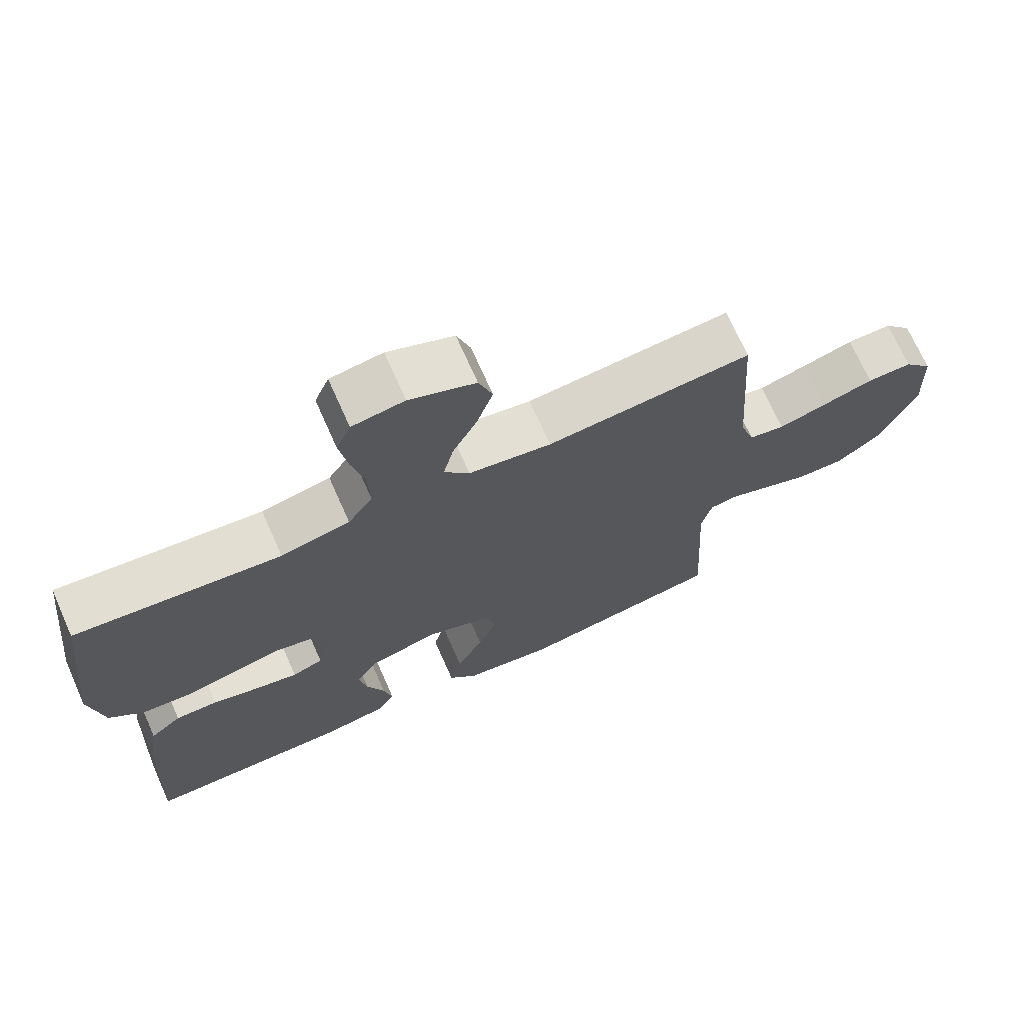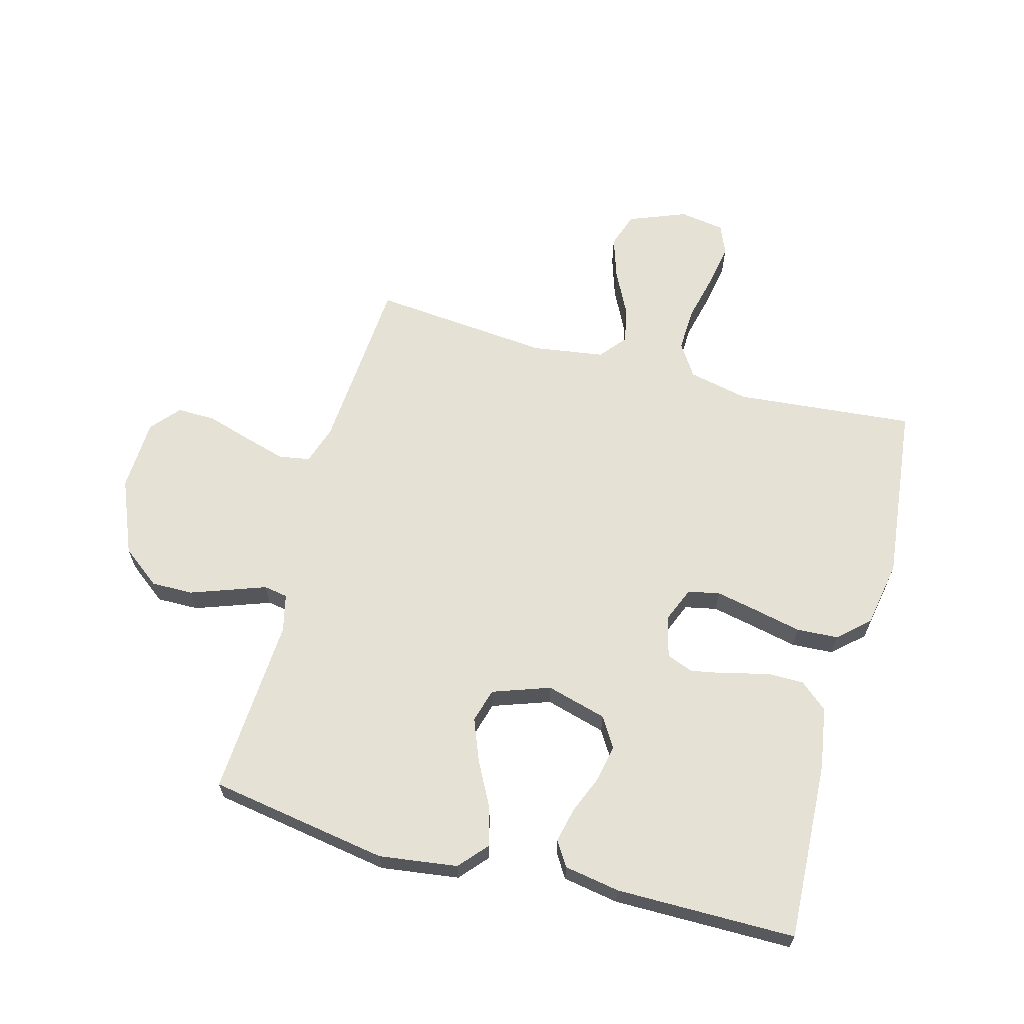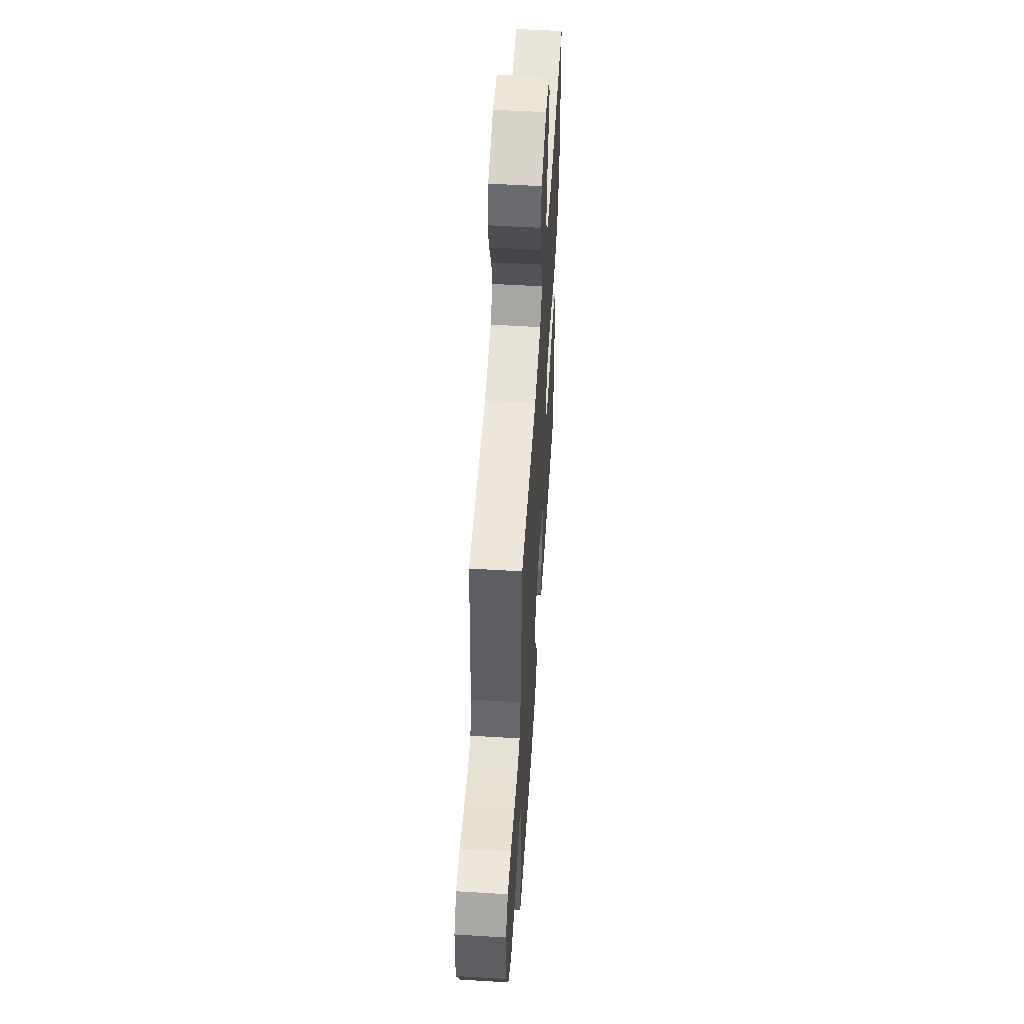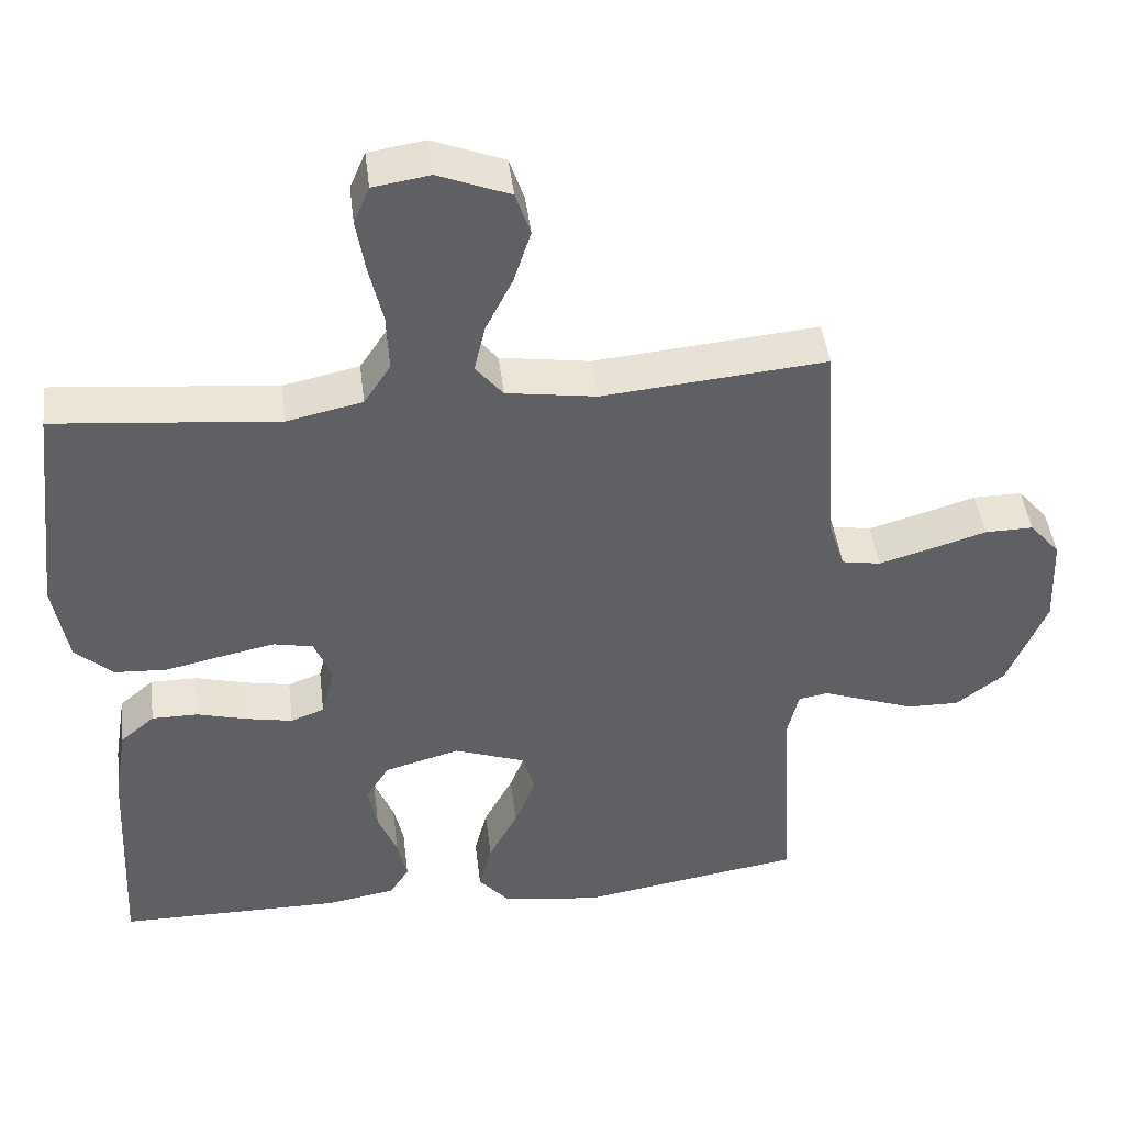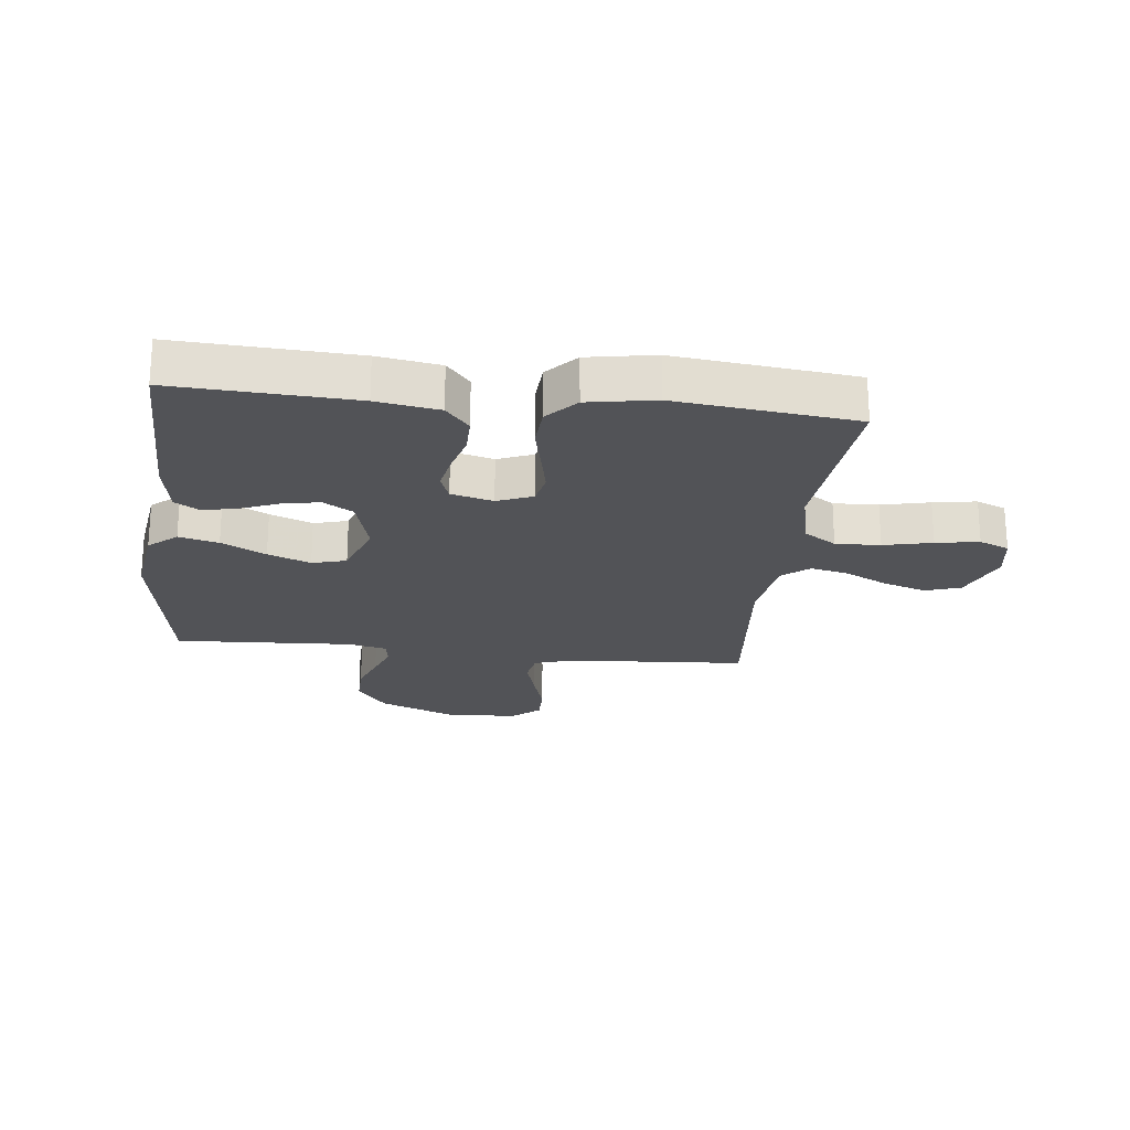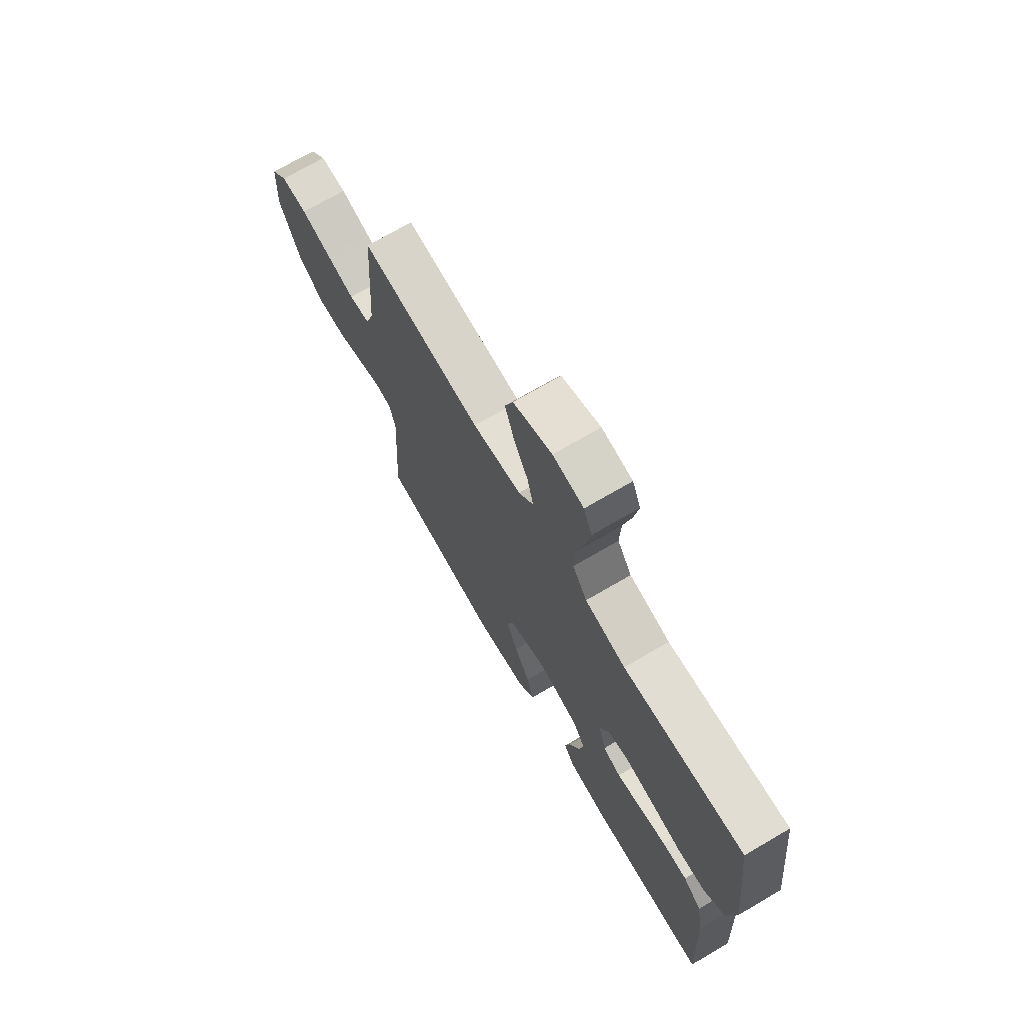
<metadata>
{"format":"obj","ext":"obj","renderer":"f3d","projection":"perspective","resolution":1024,"background":"white","views":[{"elev":70.8,"azim":-23.9,"up":"+Z"},{"elev":64.1,"azim":-164.8,"up":"+Y"},{"elev":55.0,"azim":93.6,"up":"+Z"},{"elev":44.5,"azim":-6.9,"up":"+Z"},{"elev":-22.4,"azim":-96.6,"up":"+Y"},{"elev":71.8,"azim":-120.3,"up":"+Z"}]}
</metadata>
<code>
v -0.5 0.07 -0.5
v -0.485 0.07 -0.2
v -0.468 0.07 -0.096
v -0.422 0.07 -0.057
v -0.36 0.07 -0.057
v -0.292 0.07 -0.075
v -0.23 0.07 -0.087
v -0.185 0.07 -0.07
v -0.167 0.07 0
v -0.191 0.07 0.059
v -0.244 0.07 0.07
v -0.316 0.07 0.055
v -0.393 0.07 0.038
v -0.463 0.07 0.042
v -0.514 0.07 0.088
v -0.534 0.07 0.2
v -0.5 0.07 0.5
v -0.2 0.07 0.472
v -0.099 0.07 0.494
v -0.063 0.07 0.549
v -0.066 0.07 0.624
v -0.085 0.07 0.705
v -0.097 0.07 0.777
v -0.076 0.07 0.827
v 0 0.07 0.839
v 0.096 0.07 0.801
v 0.116 0.07 0.742
v 0.093 0.07 0.671
v 0.057 0.07 0.599
v 0.042 0.07 0.535
v 0.079 0.07 0.49
v 0.2 0.07 0.472
v 0.5 0.07 0.5
v 0.521 0.07 0.2
v 0.542 0.07 0.135
v 0.594 0.07 0.126
v 0.664 0.07 0.146
v 0.739 0.07 0.169
v 0.804 0.07 0.17
v 0.845 0.07 0.122
v 0.85 0.07 0
v 0.798 0.07 -0.126
v 0.733 0.07 -0.176
v 0.663 0.07 -0.175
v 0.596 0.07 -0.151
v 0.538 0.07 -0.13
v 0.498 0.07 -0.137
v 0.483 0.07 -0.2
v 0.5 0.07 -0.5
v 0.2 0.07 -0.549
v 0.069 0.07 -0.531
v 0.028 0.07 -0.484
v 0.045 0.07 -0.418
v 0.084 0.07 -0.344
v 0.112 0.07 -0.273
v 0.096 0.07 -0.216
v 0 0.07 -0.182
v -0.101 0.07 -0.21
v -0.132 0.07 -0.26
v -0.12 0.07 -0.322
v -0.094 0.07 -0.386
v -0.081 0.07 -0.444
v -0.107 0.07 -0.485
v -0.2 0.07 -0.501
v -0.5 0 -0.5
v -0.485 0 -0.2
v -0.468 0 -0.096
v -0.422 0 -0.057
v -0.36 0 -0.057
v -0.292 0 -0.075
v -0.23 0 -0.087
v -0.185 0 -0.07
v -0.167 0 0
v -0.191 0 0.059
v -0.244 0 0.07
v -0.316 0 0.055
v -0.393 0 0.038
v -0.463 0 0.042
v -0.514 0 0.088
v -0.534 0 0.2
v -0.5 0 0.5
v -0.2 0 0.472
v -0.099 0 0.494
v -0.063 0 0.549
v -0.066 0 0.624
v -0.085 0 0.705
v -0.097 0 0.777
v -0.076 0 0.827
v 0 0 0.839
v 0.096 0 0.801
v 0.116 0 0.742
v 0.093 0 0.671
v 0.057 0 0.599
v 0.042 0 0.535
v 0.079 0 0.49
v 0.2 0 0.472
v 0.5 0 0.5
v 0.521 0 0.2
v 0.542 0 0.135
v 0.594 0 0.126
v 0.664 0 0.146
v 0.739 0 0.169
v 0.804 0 0.17
v 0.845 0 0.122
v 0.85 0 0
v 0.798 0 -0.126
v 0.733 0 -0.176
v 0.663 0 -0.175
v 0.596 0 -0.151
v 0.538 0 -0.13
v 0.498 0 -0.137
v 0.483 0 -0.2
v 0.5 0 -0.5
v 0.2 0 -0.549
v 0.069 0 -0.531
v 0.028 0 -0.484
v 0.045 0 -0.418
v 0.084 0 -0.344
v 0.112 0 -0.273
v 0.096 0 -0.216
v 0 0 -0.182
v -0.101 0 -0.21
v -0.132 0 -0.26
v -0.12 0 -0.322
v -0.094 0 -0.386
v -0.081 0 -0.444
v -0.107 0 -0.485
v -0.2 0 -0.501
f 60 61 62 63
f 59 60 63 64
f 51 52 53 54
f 51 54 55
f 48 49 50 51
f 47 48 51 55
f 43 44 45 46
f 41 42 43 46
f 41 46 47
f 37 38 39 40
f 36 37 40 41
f 35 36 41 47
f 32 33 34
f 31 32 34 35
f 26 27 28 29
f 26 29 30
f 25 26 30
f 24 25 30
f 21 22 23 24
f 21 24 30
f 20 21 30 31
f 15 16 17 18
f 15 18 19
f 12 13 14 15
f 11 12 15 19
f 10 11 19 20
f 3 4 5 6
f 3 6 7
f 2 3 7
f 59 64 1 2
f 58 59 2 7
f 57 58 7 8
f 56 57 8 9
f 35 47 55 56
f 20 31 35 56
f 9 10 20 56
f 127 126 125 124
f 128 127 124 123
f 118 117 116 115
f 119 118 115
f 115 114 113 112
f 119 115 112 111
f 110 109 108 107
f 110 107 106 105
f 111 110 105
f 104 103 102 101
f 105 104 101 100
f 111 105 100 99
f 98 97 96
f 99 98 96 95
f 93 92 91 90
f 94 93 90
f 94 90 89
f 94 89 88
f 88 87 86 85
f 94 88 85
f 95 94 85 84
f 82 81 80 79
f 83 82 79
f 79 78 77 76
f 83 79 76 75
f 84 83 75 74
f 70 69 68 67
f 71 70 67
f 71 67 66
f 66 65 128 123
f 71 66 123 122
f 72 71 122 121
f 73 72 121 120
f 120 119 111 99
f 120 99 95 84
f 120 84 74 73
f 1 65 66 2
f 2 66 67 3
f 3 67 68 4
f 4 68 69 5
f 5 69 70 6
f 6 70 71 7
f 7 71 72 8
f 8 72 73 9
f 9 73 74 10
f 10 74 75 11
f 11 75 76 12
f 12 76 77 13
f 13 77 78 14
f 14 78 79 15
f 15 79 80 16
f 16 80 81 17
f 17 81 82 18
f 18 82 83 19
f 19 83 84 20
f 20 84 85 21
f 21 85 86 22
f 22 86 87 23
f 23 87 88 24
f 24 88 89 25
f 25 89 90 26
f 26 90 91 27
f 27 91 92 28
f 28 92 93 29
f 29 93 94 30
f 30 94 95 31
f 31 95 96 32
f 32 96 97 33
f 33 97 98 34
f 34 98 99 35
f 35 99 100 36
f 36 100 101 37
f 37 101 102 38
f 38 102 103 39
f 39 103 104 40
f 40 104 105 41
f 41 105 106 42
f 42 106 107 43
f 43 107 108 44
f 44 108 109 45
f 45 109 110 46
f 46 110 111 47
f 47 111 112 48
f 48 112 113 49
f 49 113 114 50
f 50 114 115 51
f 51 115 116 52
f 52 116 117 53
f 53 117 118 54
f 54 118 119 55
f 55 119 120 56
f 56 120 121 57
f 57 121 122 58
f 58 122 123 59
f 59 123 124 60
f 60 124 125 61
f 61 125 126 62
f 62 126 127 63
f 63 127 128 64
f 64 128 65 1

</code>
